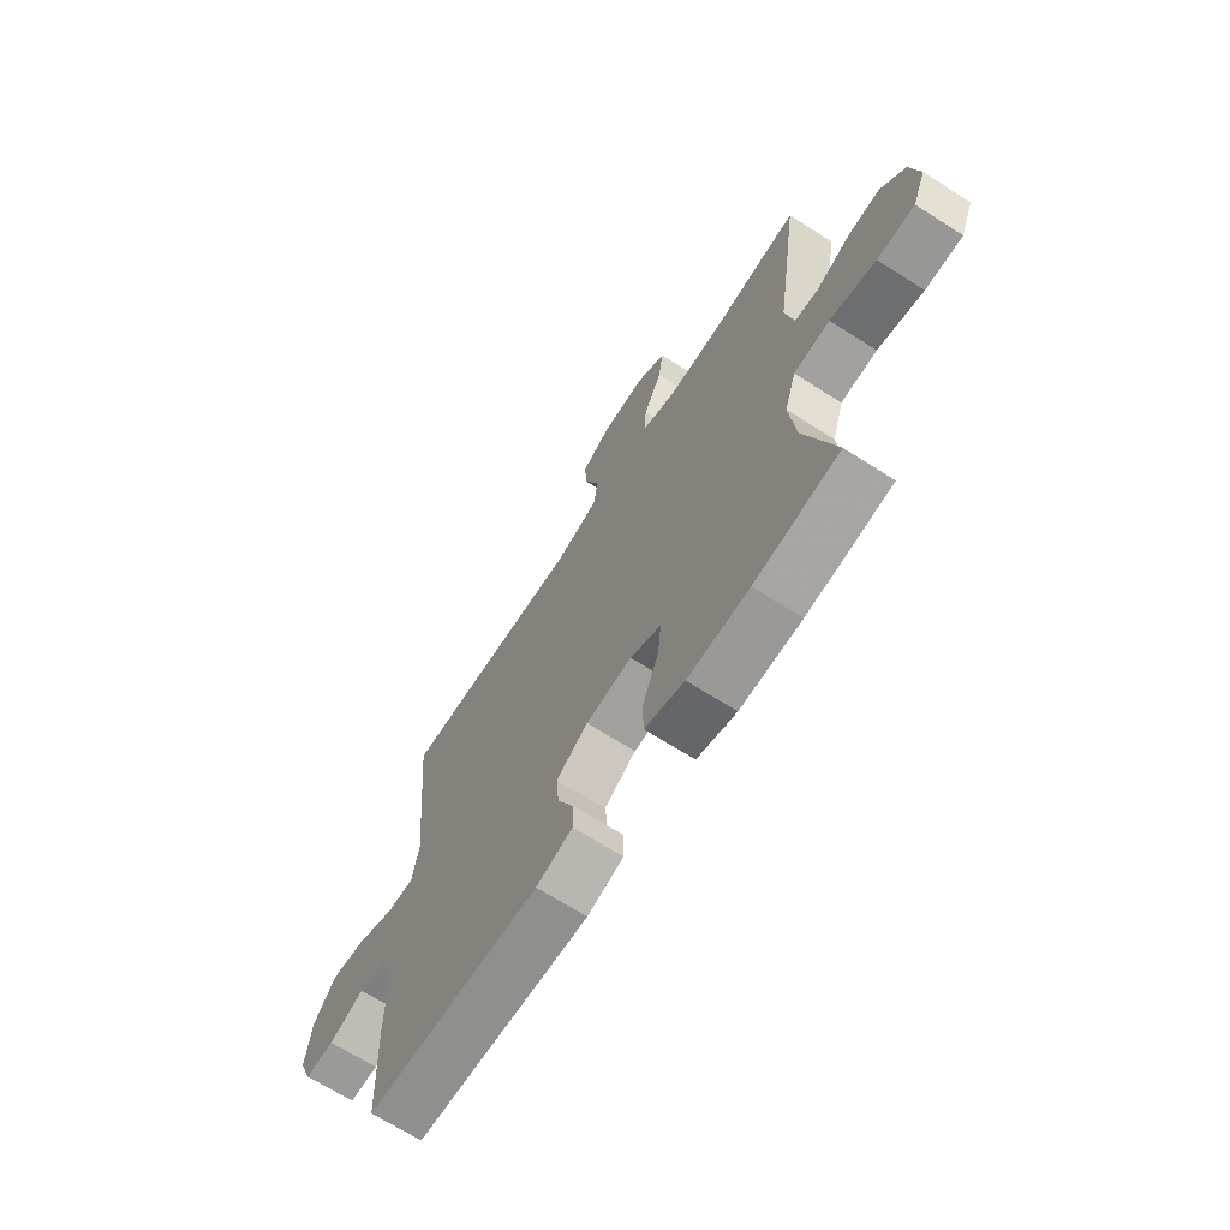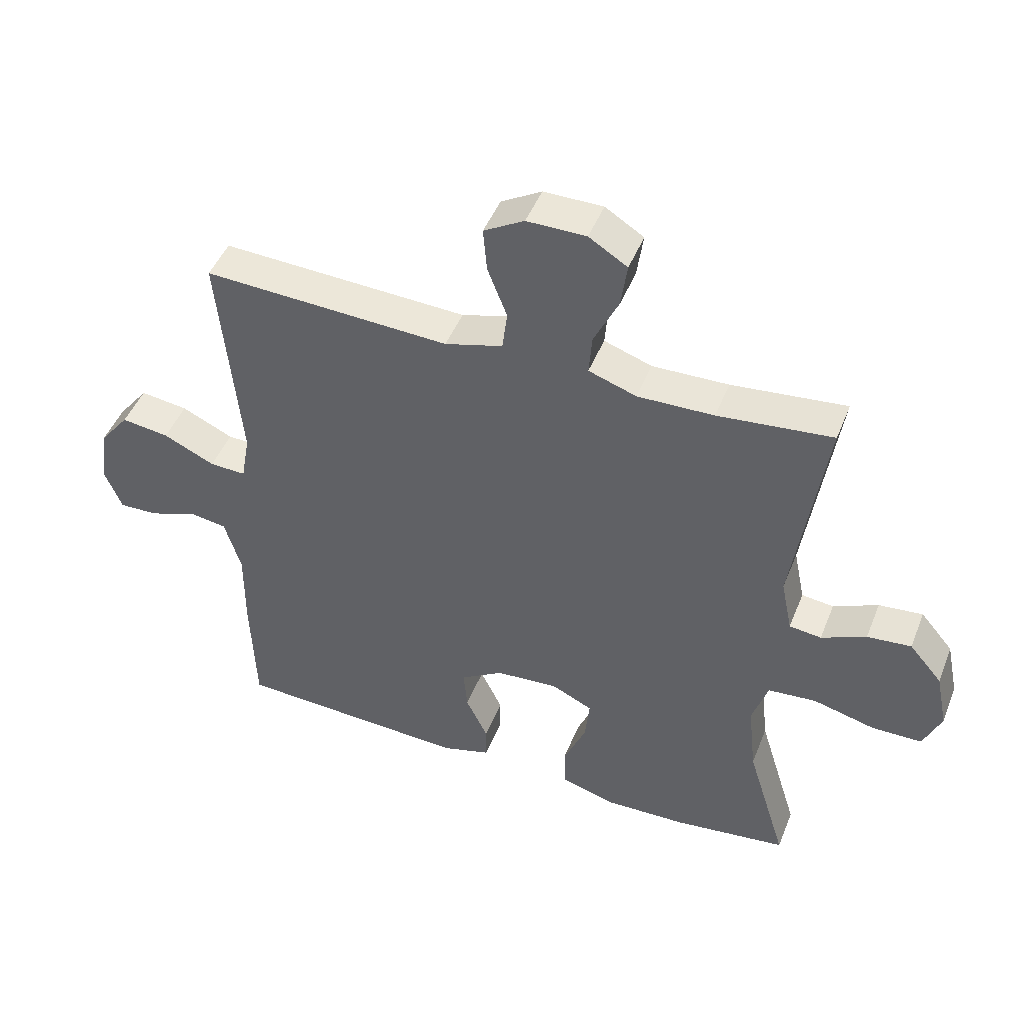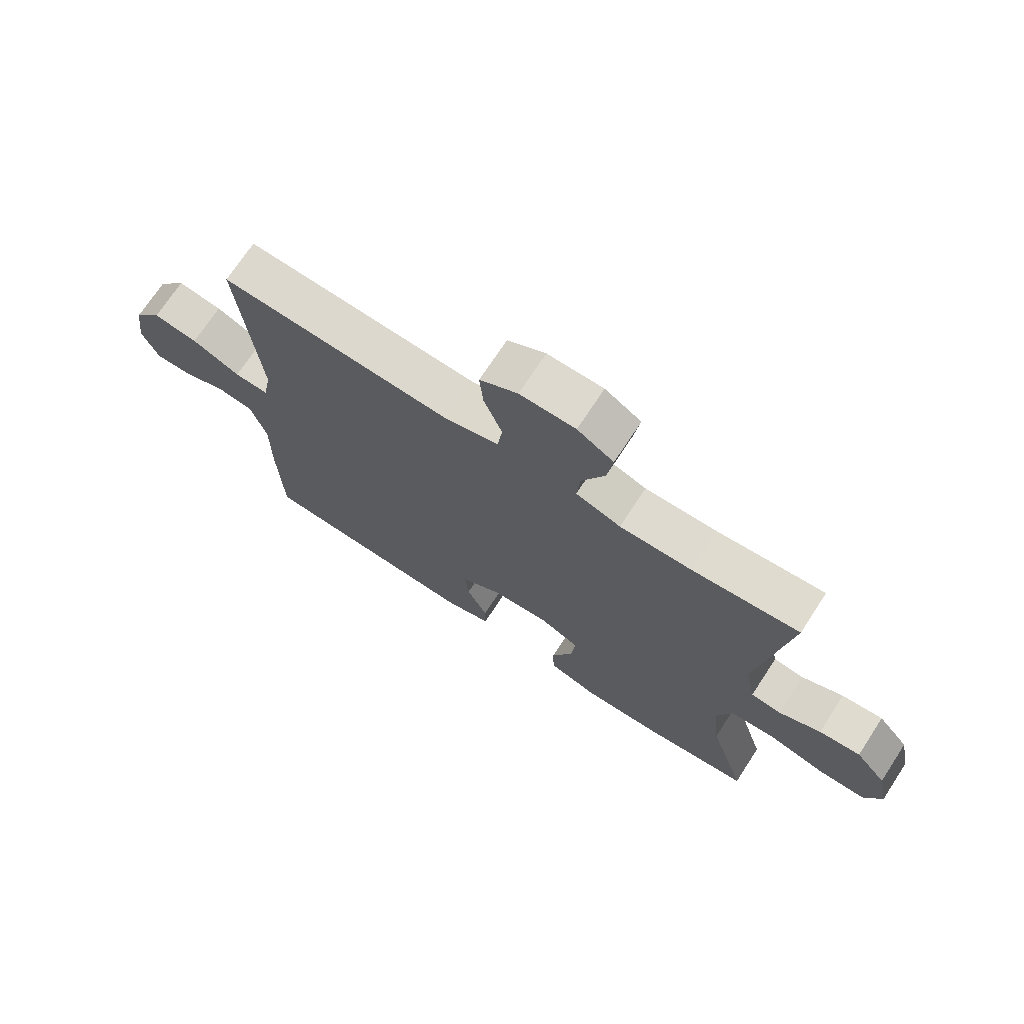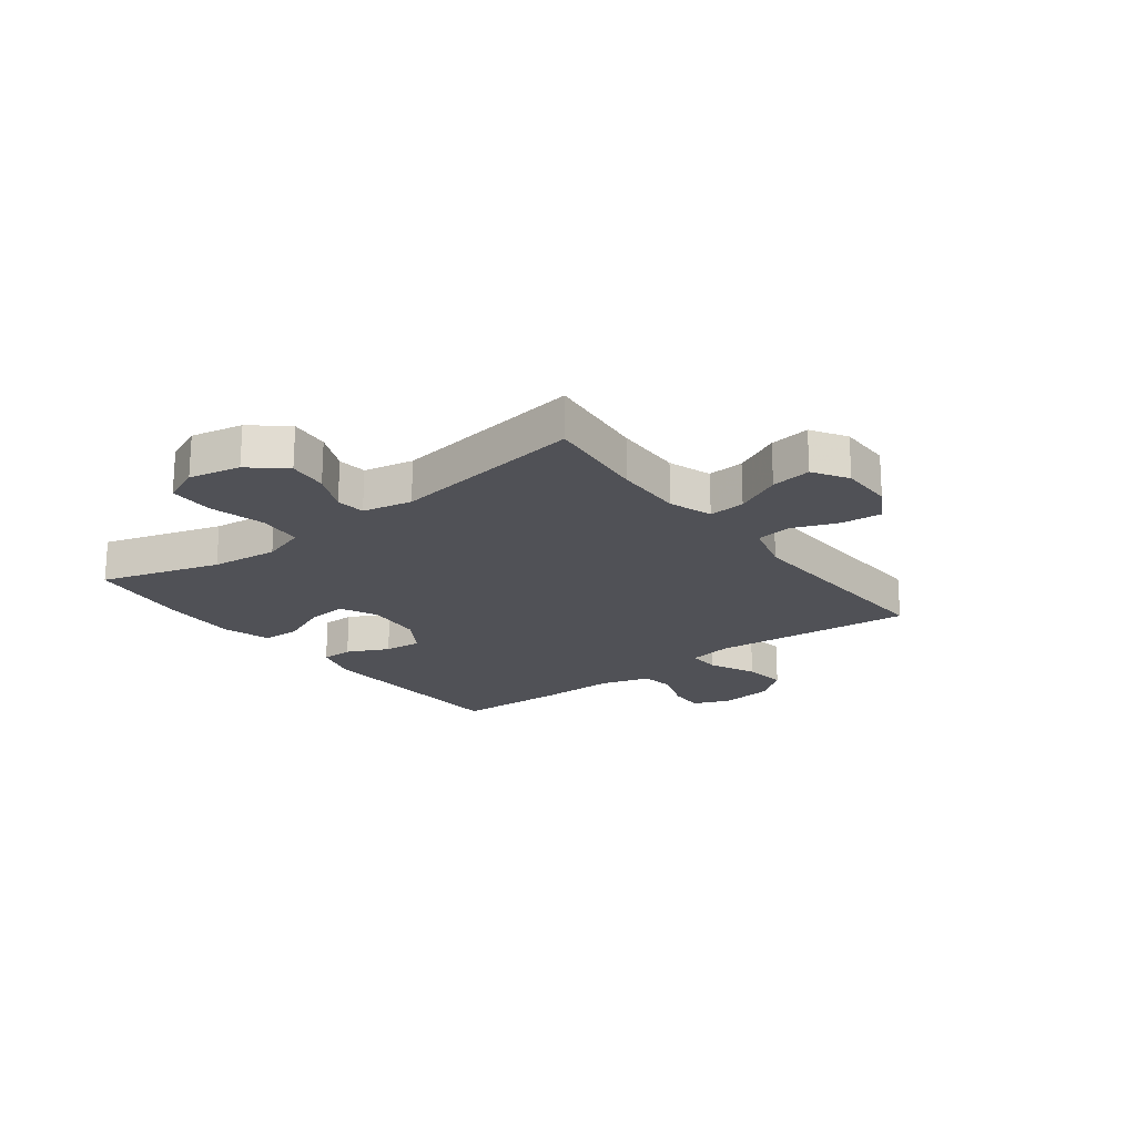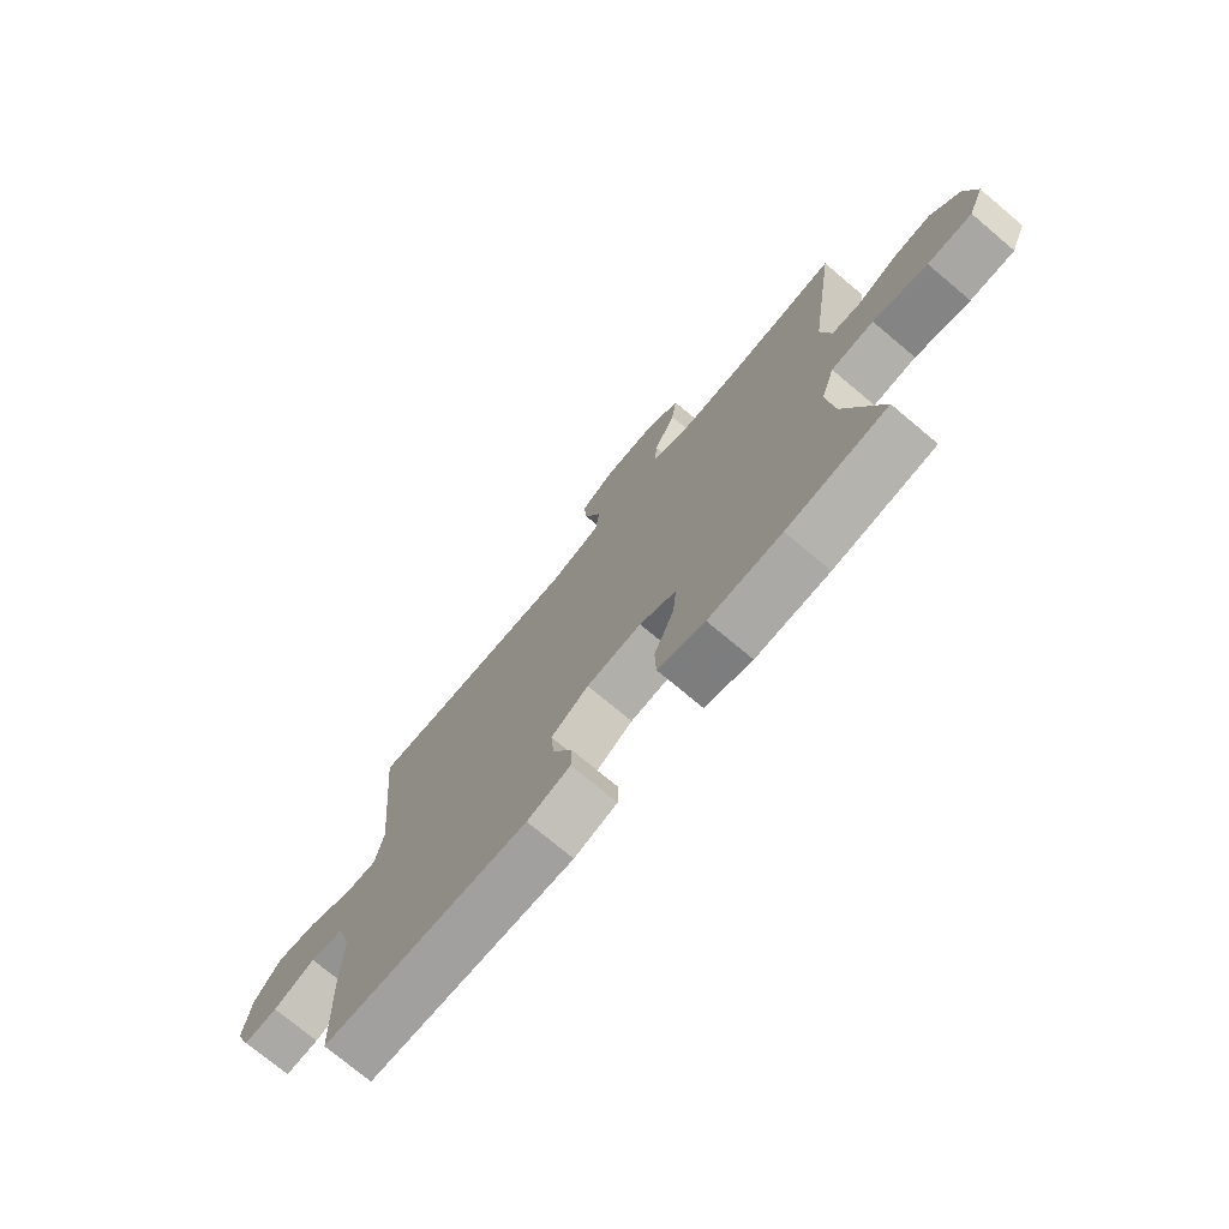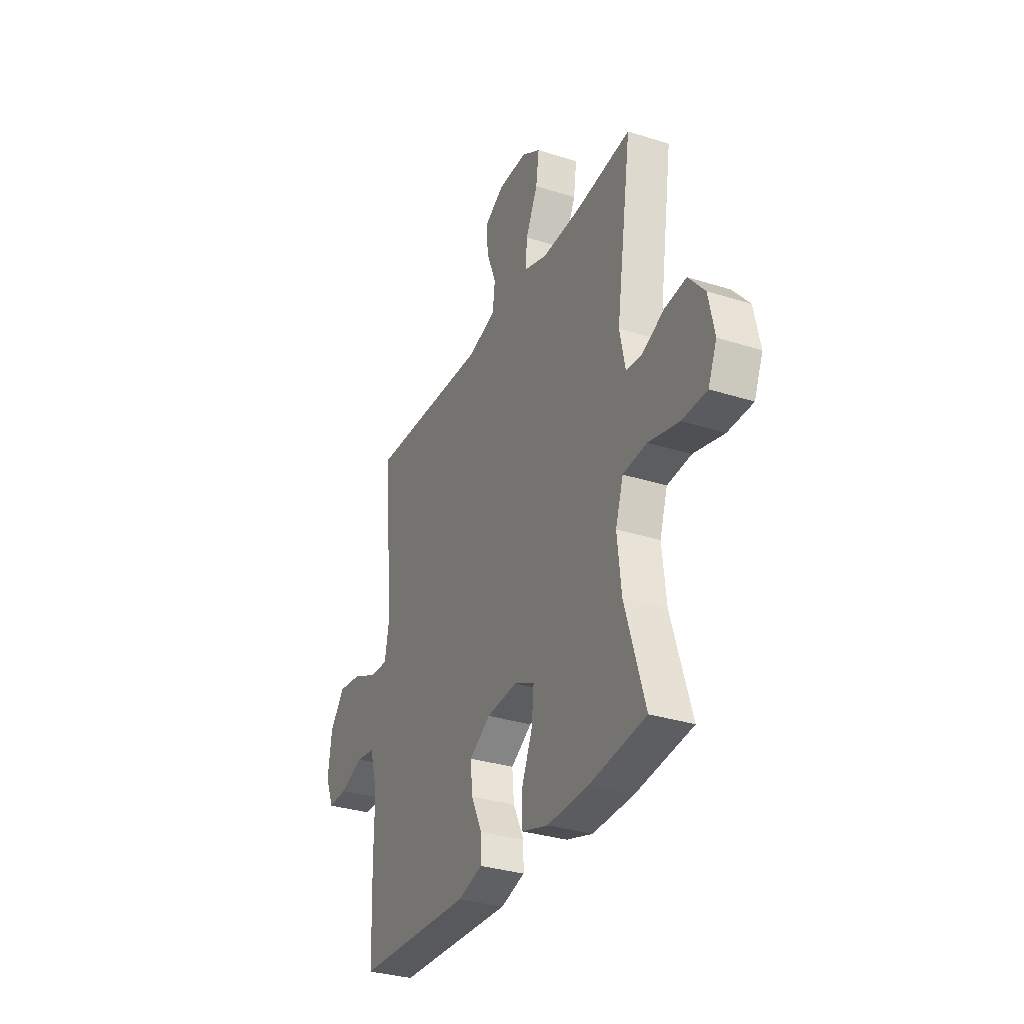
<metadata>
{"format":"obj","ext":"obj","renderer":"f3d","projection":"perspective","resolution":1024,"background":"white","views":[{"elev":-67.5,"azim":-122.6,"up":"+Z"},{"elev":46.6,"azim":-158.9,"up":"+Z"},{"elev":71.4,"azim":-146.8,"up":"+Z"},{"elev":-20.3,"azim":-52.7,"up":"+Y"},{"elev":-74.1,"azim":-130.0,"up":"+Z"},{"elev":-32.2,"azim":-114.1,"up":"+Z"}]}
</metadata>
<code>
v 0.5 0.07 -0.5
v 0.127 0.07 -0.517
v 0.049 0.07 -0.494
v 0.049 0.07 -0.439
v 0.084 0.07 -0.366
v 0.09 0.07 -0.299
v 0.022 0.07 -0.257
v -0.077 0.07 -0.249
v -0.143 0.07 -0.28
v -0.136 0.07 -0.35
v -0.1 0.07 -0.435
v -0.102 0.07 -0.501
v -0.187 0.07 -0.527
v -0.319 0.07 -0.523
v -0.5 0.07 -0.5
v -0.436 0.07 -0.291
v -0.423 0.07 -0.173
v -0.448 0.07 -0.096
v -0.525 0.07 -0.089
v -0.623 0.07 -0.114
v -0.703 0.07 -0.113
v -0.731 0.07 -0.047
v -0.712 0.07 0.044
v -0.66 0.07 0.105
v -0.59 0.07 0.098
v -0.519 0.07 0.066
v -0.468 0.07 0.072
v -0.45 0.07 0.159
v -0.5 0.07 0.5
v -0.318 0.07 0.481
v -0.197 0.07 0.478
v -0.121 0.07 0.504
v -0.126 0.07 0.568
v -0.165 0.07 0.649
v -0.175 0.07 0.72
v -0.114 0.07 0.758
v -0.02 0.07 0.758
v 0.044 0.07 0.721
v 0.038 0.07 0.651
v 0.007 0.07 0.571
v 0.015 0.07 0.508
v 0.107 0.07 0.482
v 0.5 0.07 0.5
v 0.467 0.07 0.143
v 0.481 0.07 0.065
v 0.539 0.07 0.067
v 0.621 0.07 0.105
v 0.697 0.07 0.115
v 0.745 0.07 0.054
v 0.757 0.07 -0.039
v 0.73 0.07 -0.105
v 0.668 0.07 -0.103
v 0.592 0.07 -0.075
v 0.532 0.07 -0.084
v 0.506 0.07 -0.172
v 0.507 0.07 -0.304
v 0.5 0 -0.5
v 0.127 0 -0.517
v 0.049 0 -0.494
v 0.049 0 -0.439
v 0.084 0 -0.366
v 0.09 0 -0.299
v 0.022 0 -0.257
v -0.077 0 -0.249
v -0.143 0 -0.28
v -0.136 0 -0.35
v -0.1 0 -0.435
v -0.102 0 -0.501
v -0.187 0 -0.527
v -0.319 0 -0.523
v -0.5 0 -0.5
v -0.436 0 -0.291
v -0.423 0 -0.173
v -0.448 0 -0.096
v -0.525 0 -0.089
v -0.623 0 -0.114
v -0.703 0 -0.113
v -0.731 0 -0.047
v -0.712 0 0.044
v -0.66 0 0.105
v -0.59 0 0.098
v -0.519 0 0.066
v -0.468 0 0.072
v -0.45 0 0.159
v -0.5 0 0.5
v -0.318 0 0.481
v -0.197 0 0.478
v -0.121 0 0.504
v -0.126 0 0.568
v -0.165 0 0.649
v -0.175 0 0.72
v -0.114 0 0.758
v -0.02 0 0.758
v 0.044 0 0.721
v 0.038 0 0.651
v 0.007 0 0.571
v 0.015 0 0.508
v 0.107 0 0.482
v 0.5 0 0.5
v 0.467 0 0.143
v 0.481 0 0.065
v 0.539 0 0.067
v 0.621 0 0.105
v 0.697 0 0.115
v 0.745 0 0.054
v 0.757 0 -0.039
v 0.73 0 -0.105
v 0.668 0 -0.103
v 0.592 0 -0.075
v 0.532 0 -0.084
v 0.506 0 -0.172
v 0.507 0 -0.304
f 55 56 1 2
f 54 55 2 3
f 50 51 52 53
f 50 53 54
f 49 50 54
f 46 47 48 49
f 45 46 49 54
f 42 43 44
f 41 42 44 45
f 37 38 39 40
f 37 40 41
f 36 37 41
f 33 34 35 36
f 32 33 36 41
f 31 32 41 45
f 28 29 30
f 27 28 30 31
f 23 24 25 26
f 21 22 23 26
f 19 20 21 26
f 18 19 26 27
f 17 18 27 31
f 13 14 15 16
f 10 11 12 13
f 9 10 13 16
f 8 9 16 17
f 54 3 4 5
f 54 5 6
f 45 54 6 7
f 17 31 45
f 7 8 17 45
f 58 57 112 111
f 59 58 111 110
f 109 108 107 106
f 110 109 106
f 110 106 105
f 105 104 103 102
f 110 105 102 101
f 100 99 98
f 101 100 98 97
f 96 95 94 93
f 97 96 93
f 97 93 92
f 92 91 90 89
f 97 92 89 88
f 101 97 88 87
f 86 85 84
f 87 86 84 83
f 82 81 80 79
f 82 79 78 77
f 82 77 76 75
f 83 82 75 74
f 87 83 74 73
f 72 71 70 69
f 69 68 67 66
f 72 69 66 65
f 73 72 65 64
f 61 60 59 110
f 62 61 110
f 63 62 110 101
f 101 87 73
f 101 73 64 63
f 1 57 58 2
f 2 58 59 3
f 3 59 60 4
f 4 60 61 5
f 5 61 62 6
f 6 62 63 7
f 7 63 64 8
f 8 64 65 9
f 9 65 66 10
f 10 66 67 11
f 11 67 68 12
f 12 68 69 13
f 13 69 70 14
f 14 70 71 15
f 15 71 72 16
f 16 72 73 17
f 17 73 74 18
f 18 74 75 19
f 19 75 76 20
f 20 76 77 21
f 21 77 78 22
f 22 78 79 23
f 23 79 80 24
f 24 80 81 25
f 25 81 82 26
f 26 82 83 27
f 27 83 84 28
f 28 84 85 29
f 29 85 86 30
f 30 86 87 31
f 31 87 88 32
f 32 88 89 33
f 33 89 90 34
f 34 90 91 35
f 35 91 92 36
f 36 92 93 37
f 37 93 94 38
f 38 94 95 39
f 39 95 96 40
f 40 96 97 41
f 41 97 98 42
f 42 98 99 43
f 43 99 100 44
f 44 100 101 45
f 45 101 102 46
f 46 102 103 47
f 47 103 104 48
f 48 104 105 49
f 49 105 106 50
f 50 106 107 51
f 51 107 108 52
f 52 108 109 53
f 53 109 110 54
f 54 110 111 55
f 55 111 112 56
f 56 112 57 1

</code>
